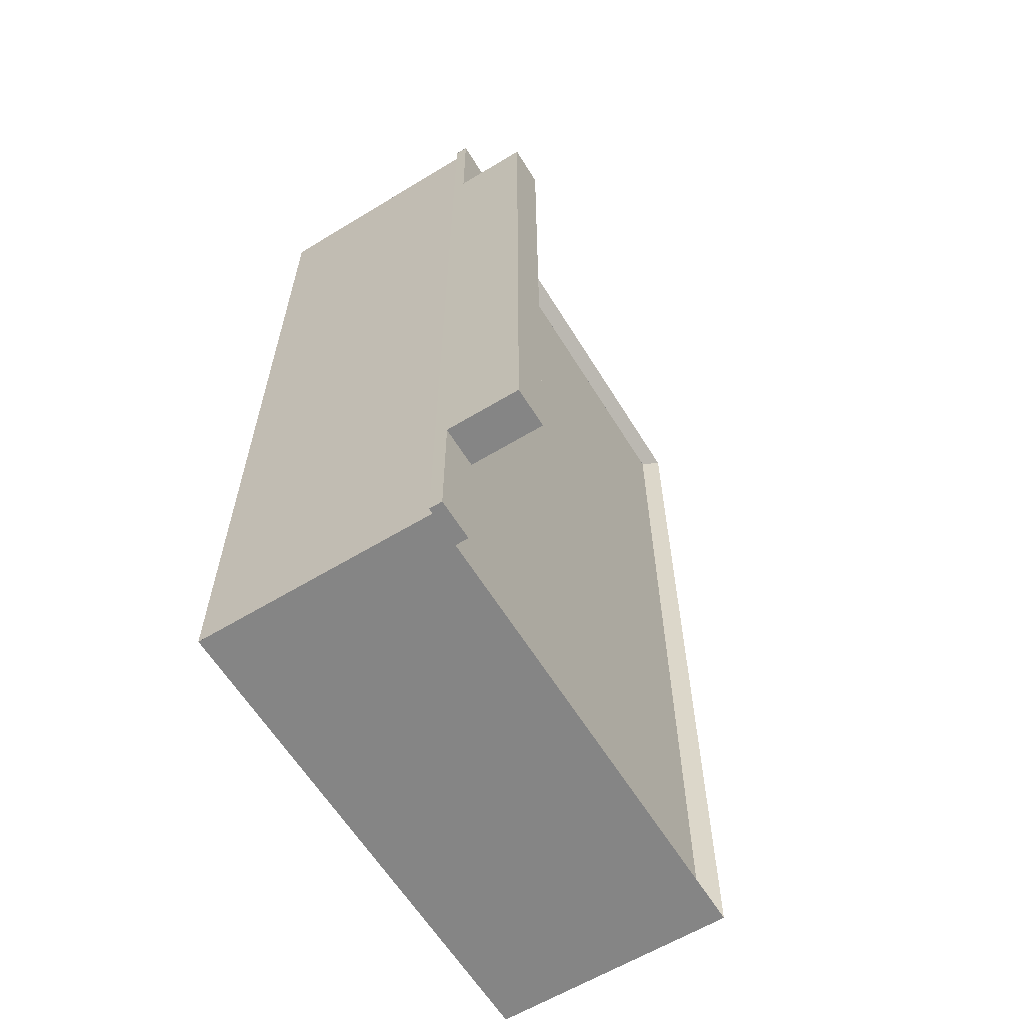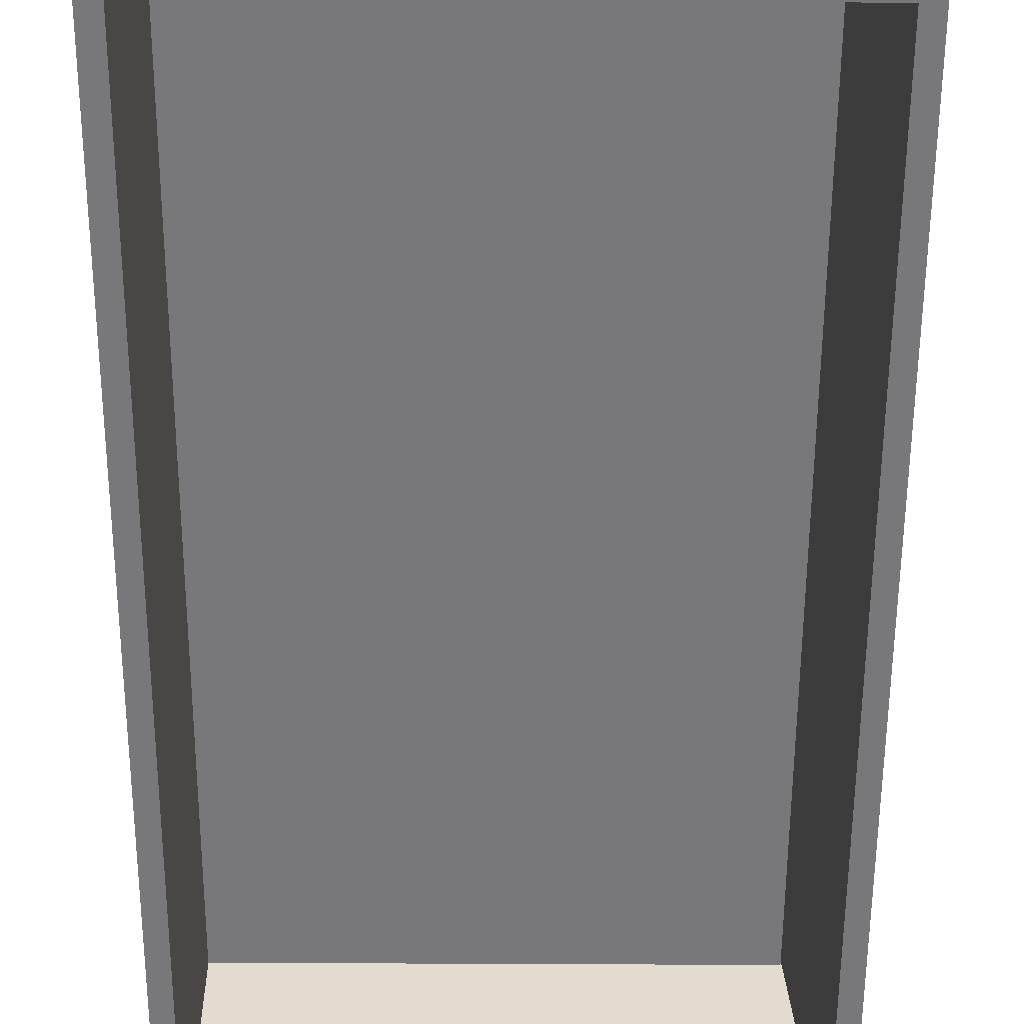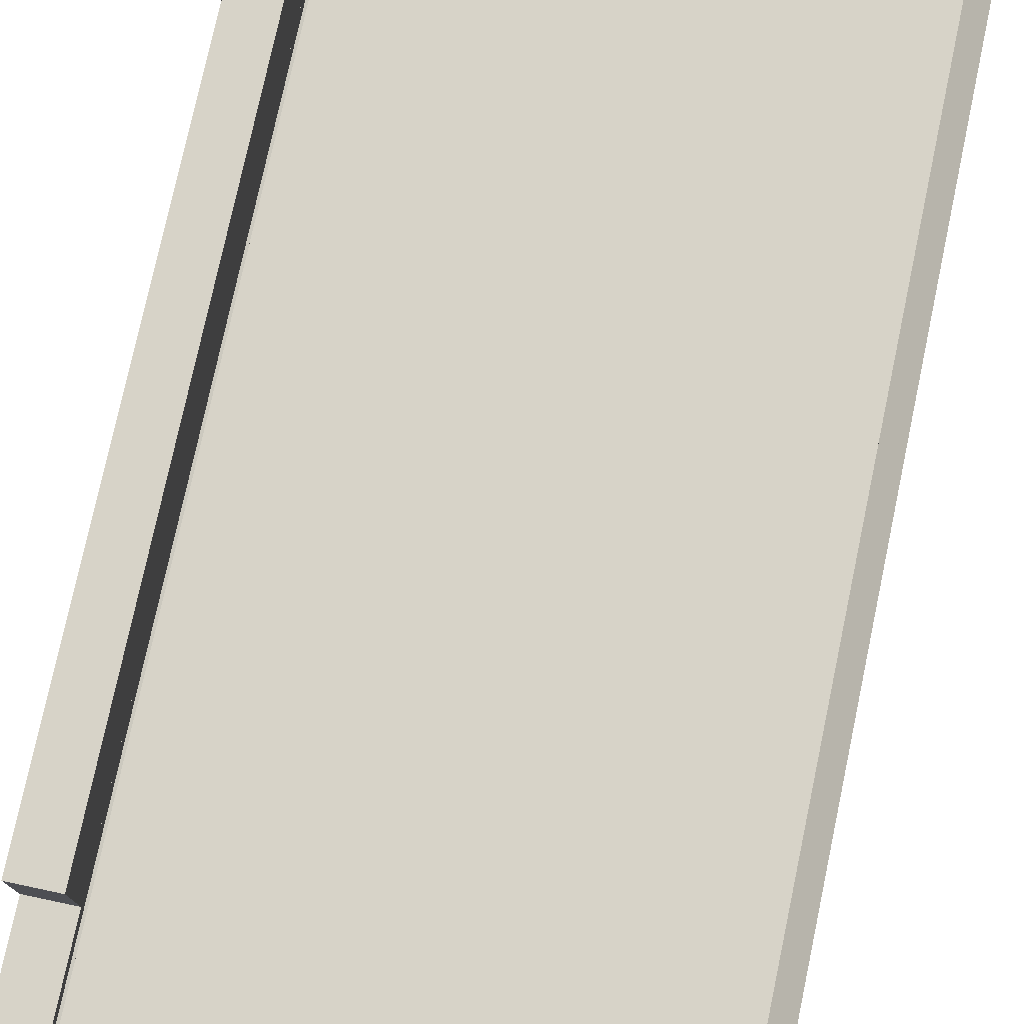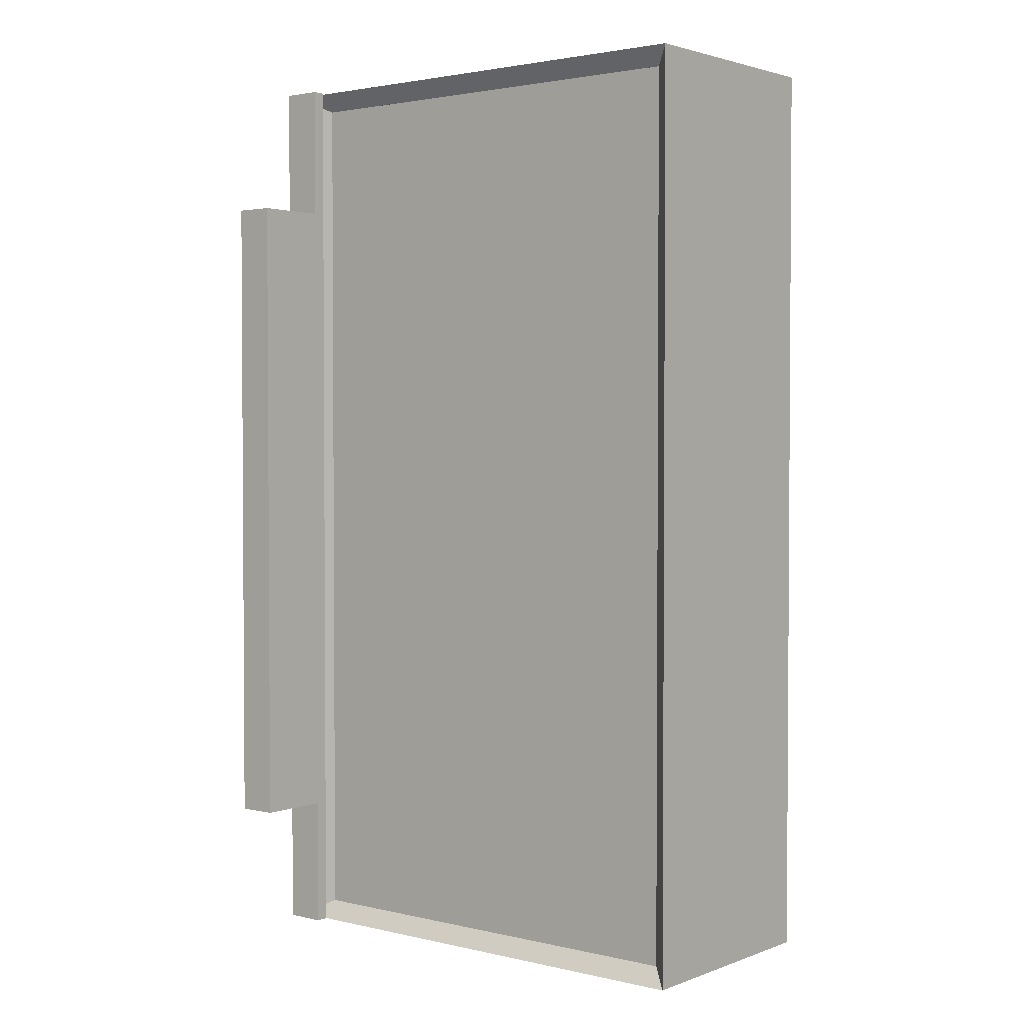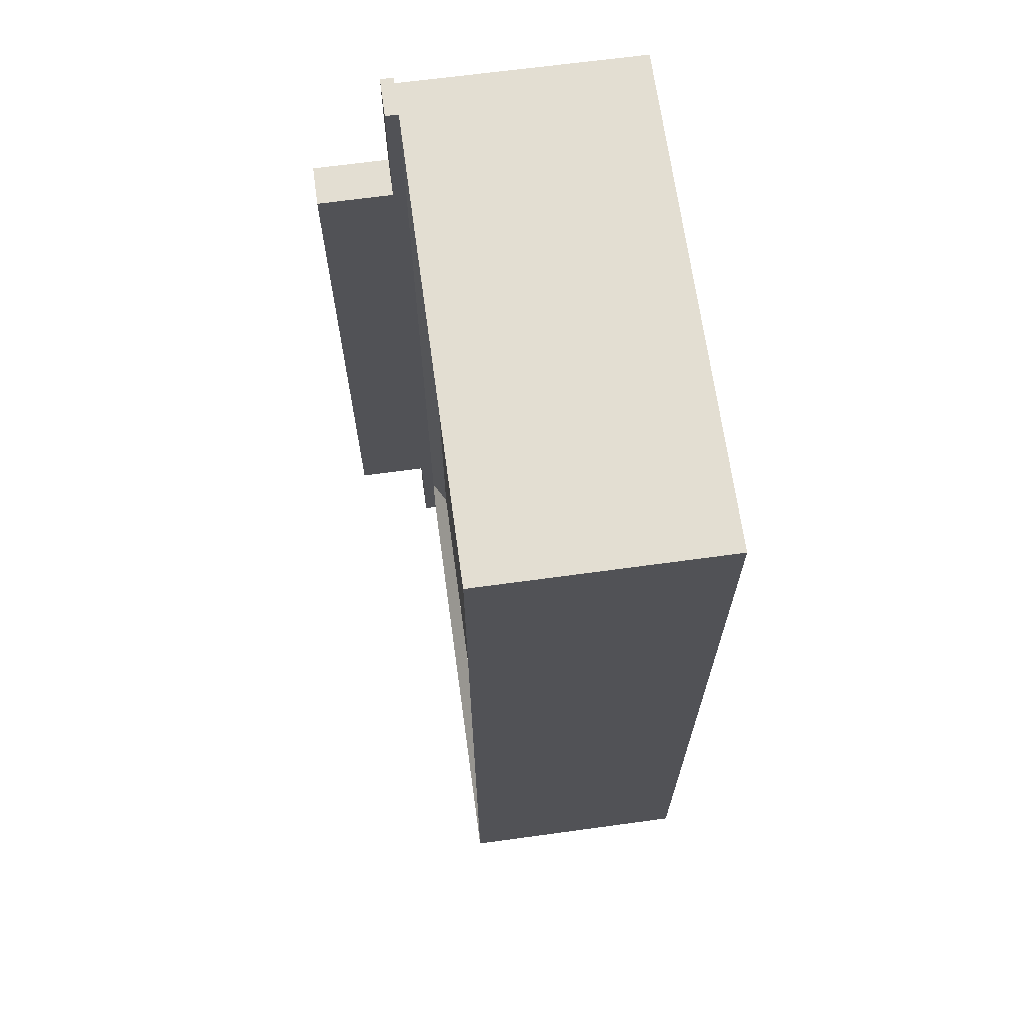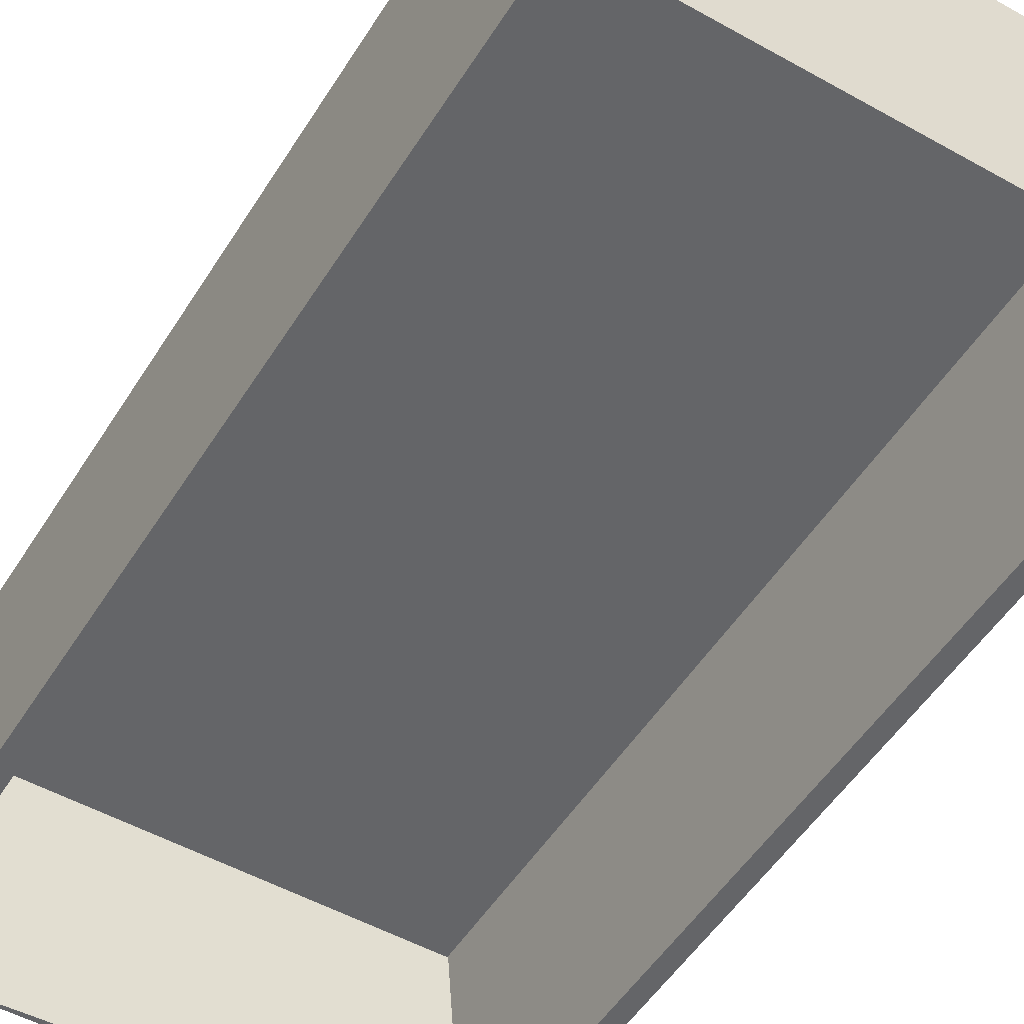
<metadata>
{"format":"obj","ext":"obj","renderer":"f3d","projection":"perspective","resolution":1024,"background":"white","views":[{"elev":-61.7,"azim":121.6,"up":"+Z"},{"elev":-57.6,"azim":-0.3,"up":"+Y"},{"elev":76.7,"azim":-168.0,"up":"+Y"},{"elev":2.3,"azim":-141.1,"up":"+Z"},{"elev":67.6,"azim":-97.8,"up":"+Z"},{"elev":-51.6,"azim":-31.3,"up":"+Y"}]}
</metadata>
<code>
g fire_station_top_collider
v -6.244 -4.012 11.5
v -6.244 1.859 11.5
v 6.108 1.859 11.5
v 6.091 -4.012 11.5
v -6.244 1.859 11.5
v -5.8 1.489 11.06
v 5.665 1.489 11.06
v 6.108 1.859 11.5
v -5.8 1.489 11.06
v -5.8 -4.012 11.06
v 5.665 -4.012 11.06
v 5.665 1.489 11.06
v -5.8 -4.012 11.06
v -6.244 -4.012 11.5
v 6.091 -4.012 11.5
v 5.665 -4.012 11.06
v 6.091 -4.012 11.5
v 6.108 1.859 11.5
v 5.665 1.489 11.06
v 5.665 -4.012 11.06
v -5.8 -4.012 11.06
v -5.8 1.489 11.06
v -6.244 1.859 11.5
v -6.244 -4.012 11.5
v -6.244 -4.012 -11.53
v -5.8 1.489 -11.09
v 5.24 1.489 -11.09
v 5.665 -4.012 -11.09
v -5.8 1.489 -11.09
v -6.244 1.859 -11.53
v 6.108 1.859 -11.53
v 5.24 1.489 -11.09
v -6.244 1.859 -11.53
v -6.244 -4.012 -11.53
v 6.108 -4.012 -11.53
v 6.108 1.859 -11.53
v -6.244 -4.012 -11.53
v -6.244 -4.012 -11.53
v 5.665 -4.012 -11.09
v 6.108 -4.012 -11.53
v 5.665 -4.012 -11.09
v 5.24 1.489 -11.09
v 6.108 1.859 -11.53
v 6.108 -4.012 -11.53
v -6.244 -4.012 -11.53
v -6.244 1.859 -11.53
v -5.8 1.489 -11.09
v -6.244 -4.012 -11.53
v -5.8 -4.014 11.06
v -5.8 1.489 11.06
v -5.8 1.489 -11.09
v -5.8 -4.014 -11.09
v -5.8 1.489 11.06
v -6.244 1.857 11.5
v -6.244 1.857 -11.53
v -5.8 1.489 -11.09
v -6.244 1.857 11.5
v -6.244 -4.014 11.5
v -6.244 -4.014 -11.53
v -6.244 1.857 -11.53
v -6.244 -4.014 11.5
v -5.8 -4.014 11.06
v -5.8 -4.014 -11.09
v -6.244 -4.014 -11.53
v -5.8 -4.014 -11.09
v -5.8 1.489 -11.09
v -6.244 1.857 -11.53
v -6.244 -4.014 -11.53
v -6.244 -4.014 11.5
v -6.244 1.857 11.5
v -5.8 1.489 11.06
v -5.8 -4.014 11.06
v 6.091 -4.014 11.5
v 6.108 1.857 11.5
v 6.108 1.857 -11.53
v 6.108 -4.014 -11.53
v 6.108 1.857 11.5
v 5.24 1.489 11.06
v 5.24 1.489 -11.09
v 6.108 1.857 -11.53
v 5.24 1.489 11.06
v 5.665 -4.014 11.06
v 5.665 -4.014 -11.09
v 5.24 1.489 -11.09
v 5.665 -4.014 11.06
v 6.091 -4.014 11.5
v 6.108 -4.014 -11.53
v 5.665 -4.014 -11.09
v 6.108 -4.014 -11.53
v 6.108 1.857 -11.53
v 5.24 1.489 -11.09
v 5.665 -4.014 -11.09
v 5.665 -4.014 11.06
v 5.24 1.489 11.06
v 6.108 1.857 11.5
v 6.091 -4.014 11.5
v 6.244 2.178 8.19
v 6.244 4.014 8.19
v 6.244 4.014 -8.223
v 6.244 2.178 -8.223
v 6.244 4.014 8.19
v 5.24 4.014 8.19
v 5.24 4.014 -8.223
v 6.244 4.014 -8.223
v 5.24 4.014 8.19
v 5.24 2.178 8.19
v 5.24 2.178 -8.223
v 5.24 4.014 -8.223
v 5.24 2.178 8.19
v 6.244 2.178 8.19
v 6.244 2.178 -8.223
v 5.24 2.178 -8.223
v 6.244 2.178 -8.223
v 6.244 4.014 -8.223
v 5.24 4.014 -8.223
v 5.24 2.178 -8.223
v 5.24 2.178 8.19
v 5.24 4.014 8.19
v 6.244 4.014 8.19
v 6.244 2.178 8.19
v -5.813 1.196 11.06
v -5.813 1.489 11.06
v 5.24 1.489 11.06
v 5.24 1.196 11.06
v -5.813 1.489 11.06
v -5.813 1.489 -11.09
v 5.24 1.489 -11.09
v 5.24 1.489 11.06
v -5.813 1.489 -11.09
v -5.813 1.196 -11.09
v 5.24 1.196 -11.09
v 5.24 1.489 -11.09
v -5.813 1.196 -11.09
v -5.813 1.196 11.06
v 5.24 1.196 11.06
v 5.24 1.196 -11.09
v 5.24 1.196 11.06
v 5.24 1.489 11.06
v 5.24 1.489 -11.09
v 5.24 1.196 -11.09
v -5.813 1.196 -11.09
v -5.813 1.489 -11.09
v -5.813 1.489 11.06
v -5.813 1.196 11.06
v 6.239 1.858 11.54
v 6.239 2.178 11.54
v 6.239 2.178 -11.54
v 6.239 1.858 -11.54
v 6.239 2.178 11.54
v 5.24 2.178 11.54
v 5.24 2.178 -11.54
v 6.239 2.178 -11.54
v 5.24 2.178 11.54
v 5.24 1.858 11.54
v 5.24 1.858 -11.54
v 5.24 2.178 -11.54
v 5.24 1.858 11.54
v 6.239 1.858 11.54
v 6.239 1.858 -11.54
v 5.24 1.858 -11.54
v 6.239 1.858 -11.54
v 6.239 2.178 -11.54
v 5.24 2.178 -11.54
v 5.24 1.858 -11.54
v 5.24 1.858 11.54
v 5.24 2.178 11.54
v 6.239 2.178 11.54
v 6.239 1.858 11.54
f 3 2 1
f 4 3 1
f 7 6 5
f 8 7 5
f 11 10 9
f 12 11 9
f 15 14 13
f 16 15 13
f 19 18 17
f 20 19 17
f 23 22 21
f 24 23 21
f 27 26 25
f 28 27 25
f 31 30 29
f 32 31 29
f 35 34 33
f 36 35 33
f 39 38 37
f 40 39 37
f 43 42 41
f 44 43 41
f 47 46 45
f 48 47 45
f 51 50 49
f 52 51 49
f 55 54 53
f 56 55 53
f 59 58 57
f 60 59 57
f 63 62 61
f 64 63 61
f 67 66 65
f 68 67 65
f 71 70 69
f 72 71 69
f 75 74 73
f 76 75 73
f 79 78 77
f 80 79 77
f 83 82 81
f 84 83 81
f 87 86 85
f 88 87 85
f 91 90 89
f 92 91 89
f 95 94 93
f 96 95 93
f 99 98 97
f 100 99 97
f 103 102 101
f 104 103 101
f 107 106 105
f 108 107 105
f 111 110 109
f 112 111 109
f 115 114 113
f 116 115 113
f 119 118 117
f 120 119 117
f 123 122 121
f 124 123 121
f 127 126 125
f 128 127 125
f 131 130 129
f 132 131 129
f 135 134 133
f 136 135 133
f 139 138 137
f 140 139 137
f 143 142 141
f 144 143 141
f 147 146 145
f 148 147 145
f 151 150 149
f 152 151 149
f 155 154 153
f 156 155 153
f 159 158 157
f 160 159 157
f 163 162 161
f 164 163 161
f 167 166 165
f 168 167 165

</code>
